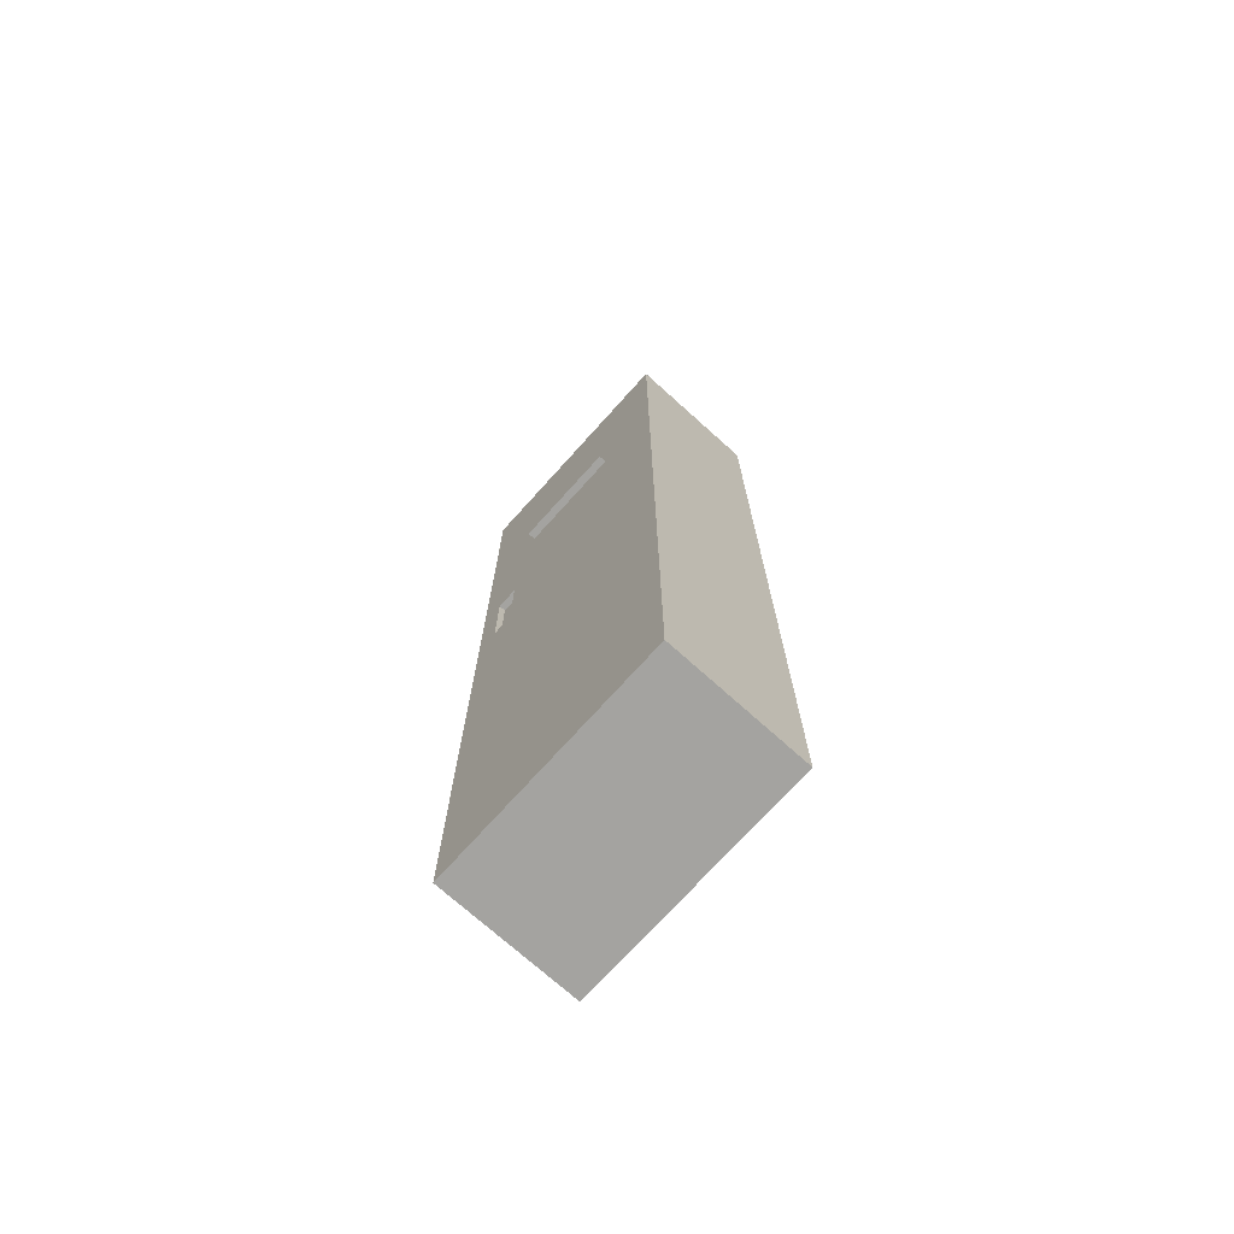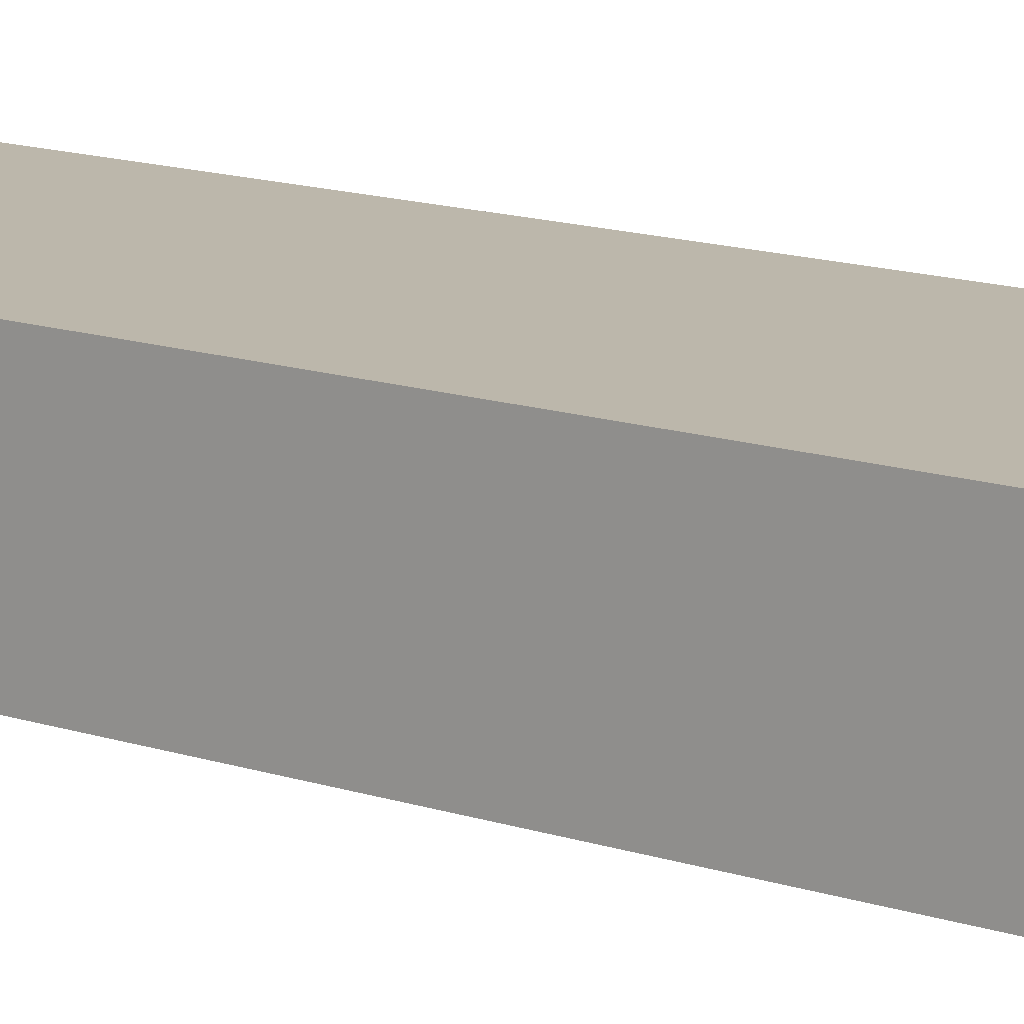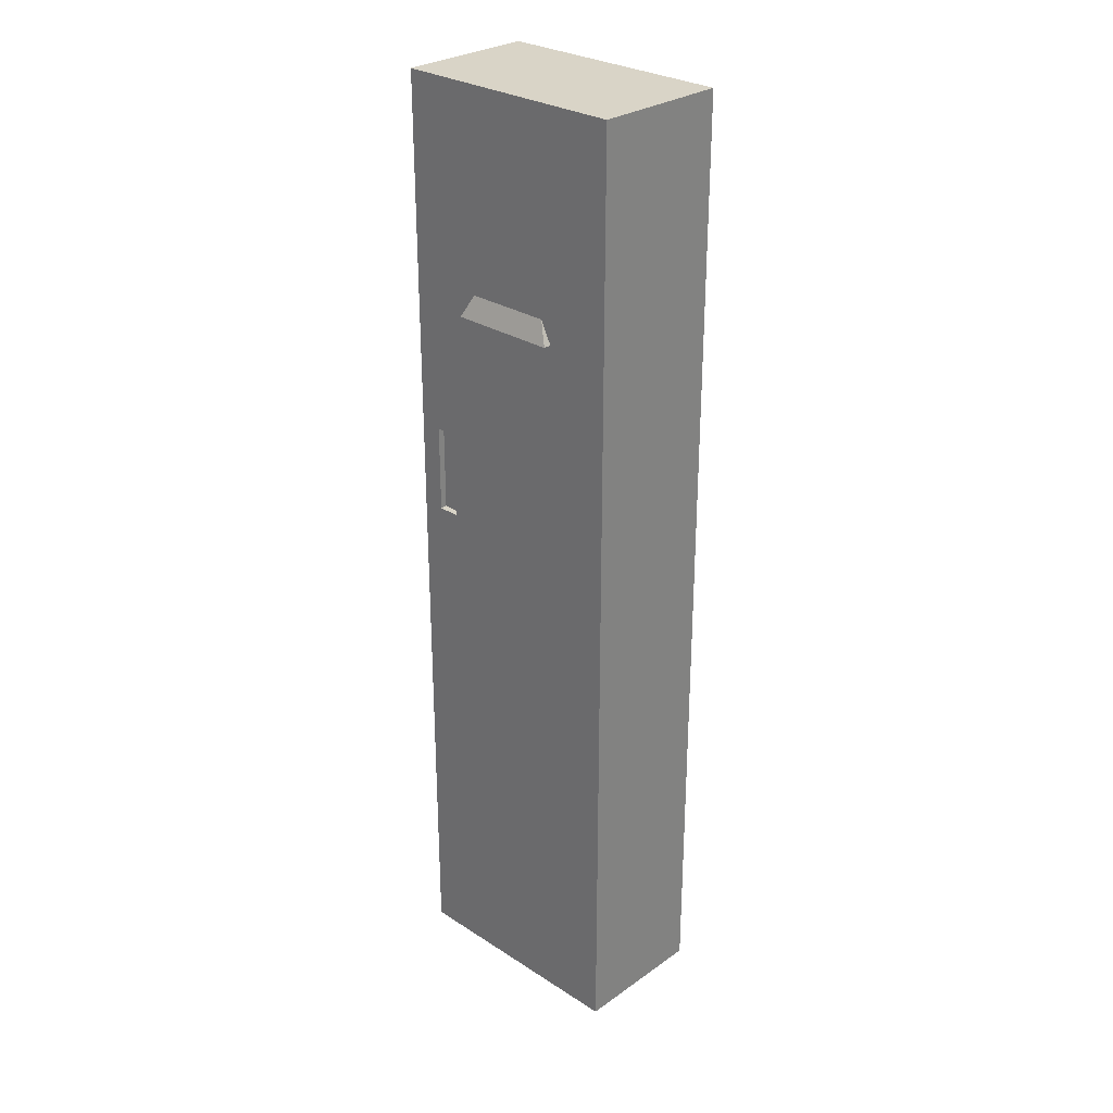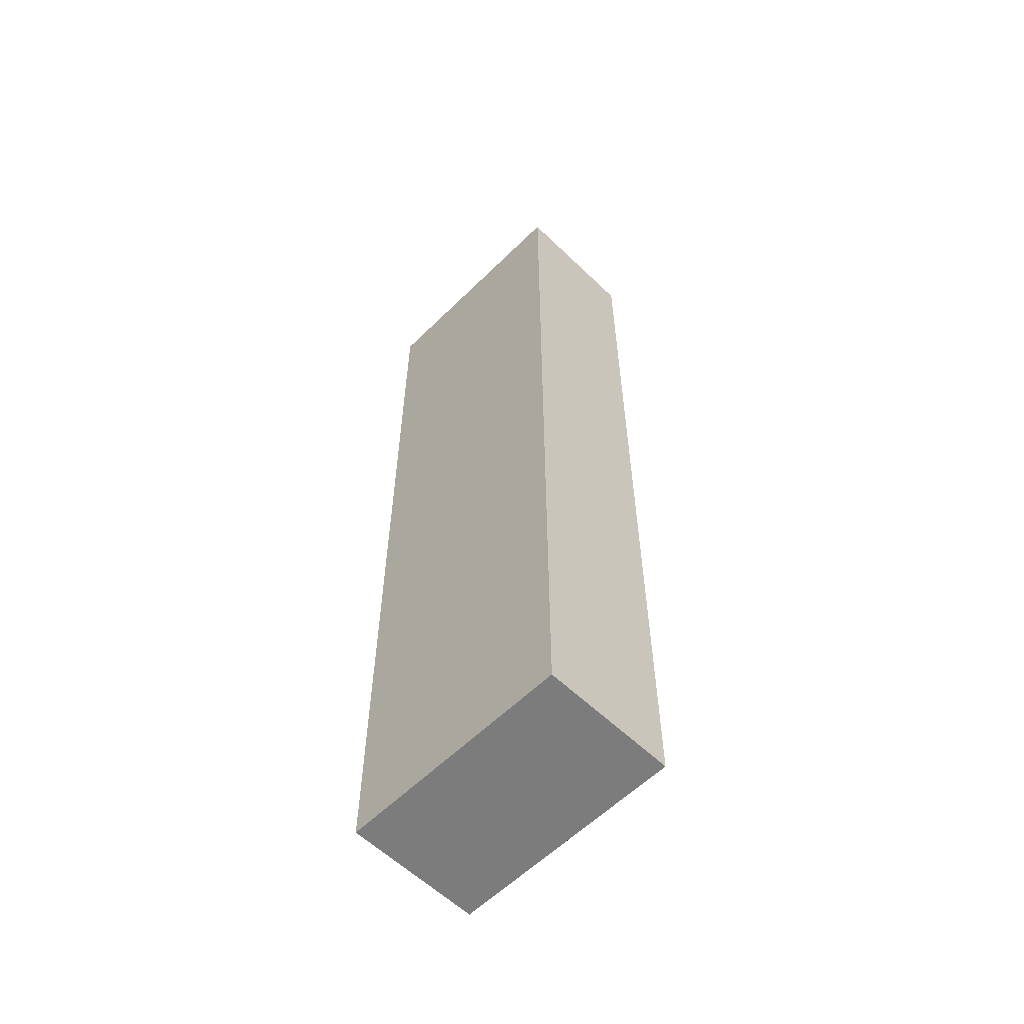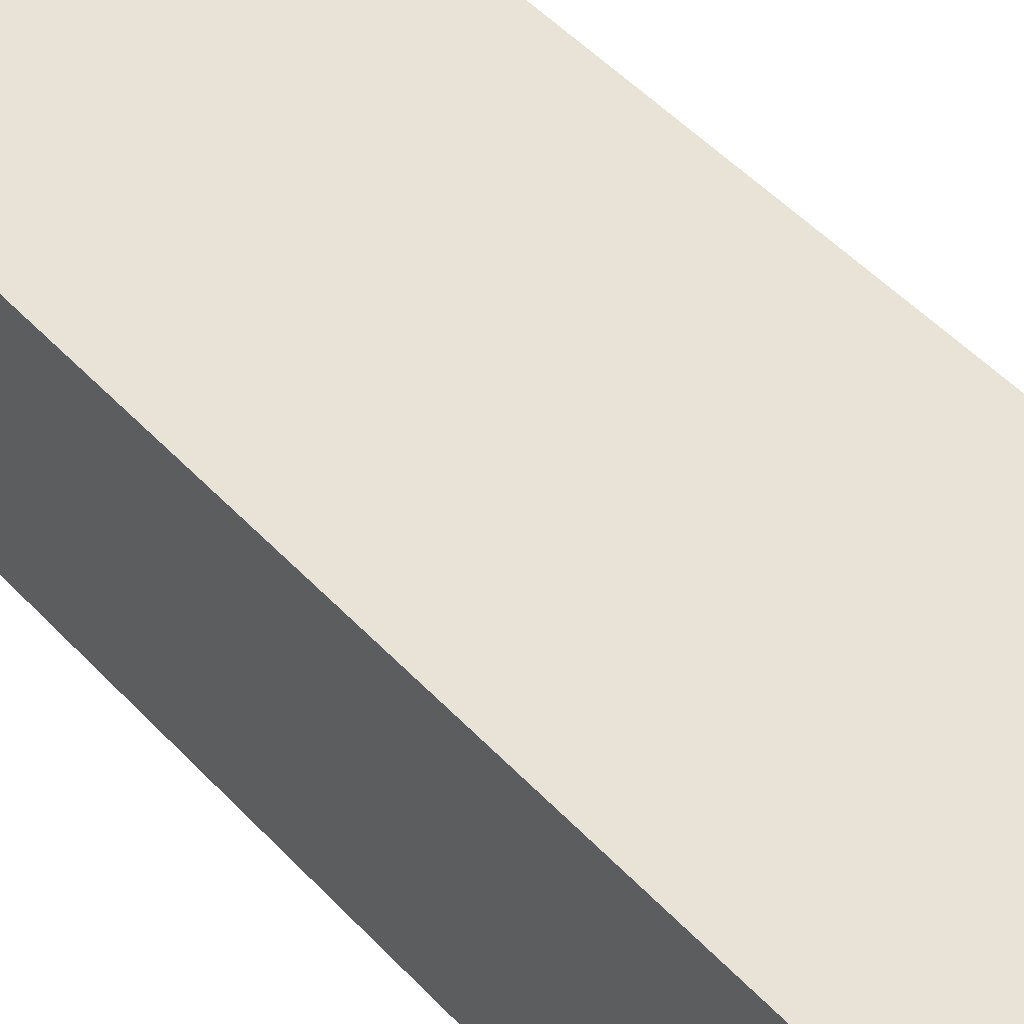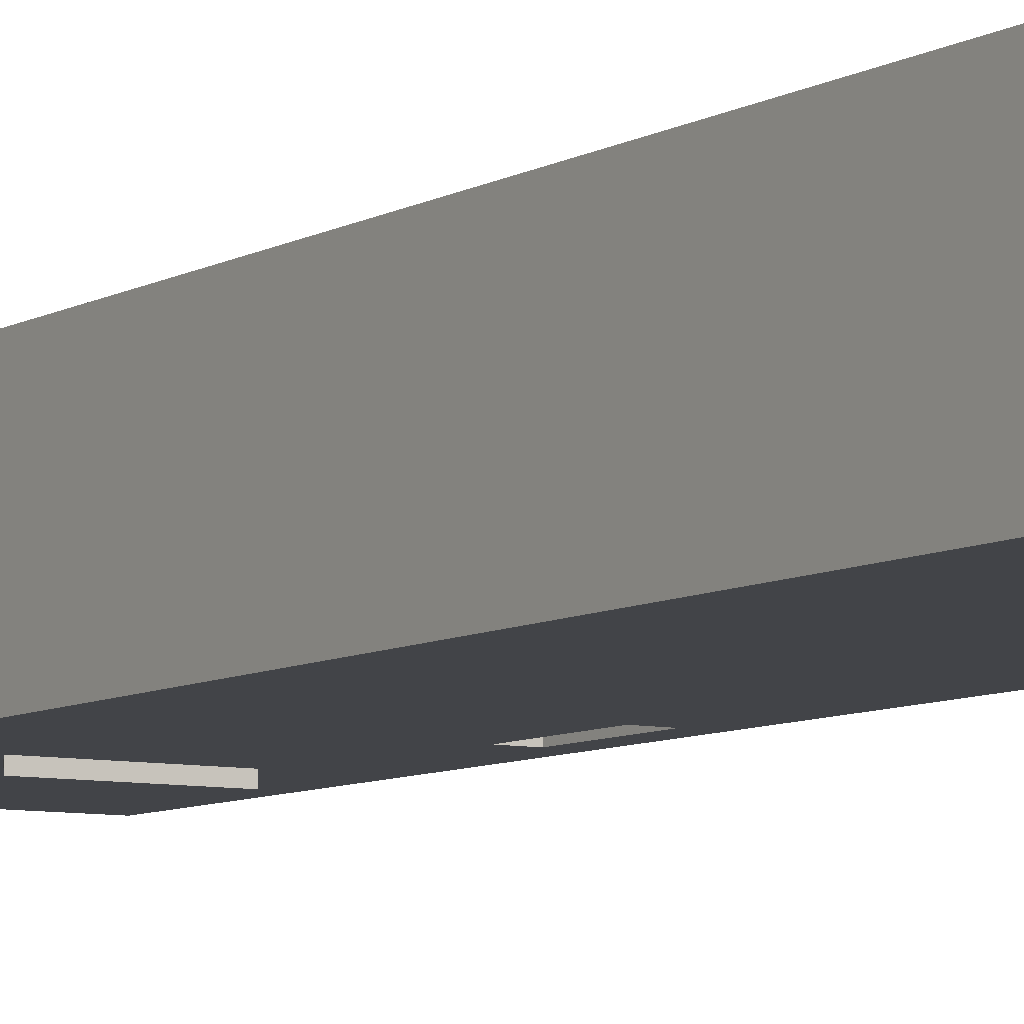
<metadata>
{"format":"obj","ext":"obj","renderer":"f3d","projection":"perspective","resolution":1024,"background":"white","views":[{"elev":-72.9,"azim":-132.0,"up":"+Y"},{"elev":14.4,"azim":-54.3,"up":"+Z"},{"elev":28.7,"azim":-136.2,"up":"+Y"},{"elev":-58.8,"azim":45.3,"up":"+Y"},{"elev":41.6,"azim":-37.0,"up":"+Z"},{"elev":-7.7,"azim":-32.8,"up":"+Z"}]}
</metadata>
<code>
o Cube
v 1 0.03933 -0.1465
v 1 0.03933 1
v -1 0.03933 1
v -1 0.03933 -0.1465
v 1 8.088 -0.1465
v 1 8.088 1
v -1 8.088 1
v -1 8.088 -0.1465
v 0.8182 0.03933 -0.1465
v 0.6364 0.03933 -0.1465
v 0.4545 0.03933 -0.1465
v 0.2727 0.03933 -0.1465
v 0.09091 0.03933 -0.1465
v -0.09091 0.03933 -0.1465
v -0.2727 0.03933 -0.1465
v -0.4545 0.03933 -0.1465
v -0.6364 0.03933 -0.1465
v -0.8182 0.03933 -0.1465
v 1 0.771 -0.1465
v 1 1.503 -0.1465
v 1 2.234 -0.1465
v 1 2.966 -0.1465
v 1 3.698 -0.1465
v 1 4.429 -0.1465
v 1 5.161 -0.1465
v 1 5.893 -0.1465
v 1 6.625 -0.1465
v 1 7.356 -0.1465
v -1 0.771 -0.1465
v -1 1.503 -0.1465
v -1 2.234 -0.1465
v -1 2.966 -0.1465
v -1 3.698 -0.1465
v -1 4.429 -0.1465
v -1 5.161 -0.1465
v -1 5.893 -0.1465
v -1 6.625 -0.1465
v -1 7.356 -0.1465
v 0.8182 8.088 -0.1465
v 0.6364 8.088 -0.1465
v 0.4545 8.088 -0.1465
v 0.2727 8.088 -0.1465
v 0.09091 8.088 -0.1465
v -0.09091 8.088 -0.1465
v -0.2727 8.088 -0.1465
v -0.4545 8.088 -0.1465
v -0.6364 8.088 -0.1465
v -0.8182 8.088 -0.1465
v 0.8182 7.356 -0.1465
v 0.6364 7.356 -0.1465
v 0.4545 7.356 -0.1465
v 0.2727 7.356 -0.1465
v 0.09091 7.356 -0.1465
v -0.09091 7.356 -0.1465
v -0.2727 7.356 -0.1465
v -0.4545 7.356 -0.1465
v -0.6364 7.356 -0.1465
v -0.8182 7.356 -0.1465
v 0.8182 6.625 -0.1465
v 0.6364 6.625 -0.1465
v 0.4545 6.625 -0.1465
v 0.2727 6.625 -0.1465
v 0.09091 6.625 -0.1465
v -0.09091 6.625 -0.1465
v -0.2727 6.625 -0.1465
v -0.4545 6.625 -0.1465
v -0.6364 6.625 -0.1465
v -0.8182 6.625 -0.1465
v 0.8182 5.893 -0.1465
v 0.6364 5.893 -0.1465
v 0.4545 5.893 -0.1465
v 0.2727 5.893 -0.1465
v 0.09091 5.893 -0.1465
v -0.09091 5.893 -0.1465
v -0.2727 5.893 -0.1465
v -0.4545 5.893 -0.1465
v -0.6364 5.893 -0.1465
v -0.8182 5.893 -0.1465
v 0.8182 5.161 -0.1465
v 0.6364 5.161 -0.1465
v 0.4545 5.161 -0.1465
v 0.2727 5.161 -0.1465
v 0.09091 5.161 -0.1465
v -0.09091 5.161 -0.1465
v -0.2727 5.161 -0.1465
v -0.4545 5.161 -0.1465
v -0.6364 5.161 -0.1465
v -0.8182 5.161 -0.1465
v 0.8182 4.429 -0.1465
v 0.6364 4.429 -0.1465
v 0.4545 4.429 -0.1465
v 0.2727 4.429 -0.1465
v 0.09091 4.429 -0.1465
v -0.09091 4.429 -0.1465
v -0.2727 4.429 -0.1465
v -0.4545 4.429 -0.1465
v -0.6364 4.429 -0.1465
v -0.8182 4.429 -0.1465
v 0.8182 3.698 -0.1465
v 0.6364 3.698 -0.1465
v 0.4545 3.698 -0.1465
v 0.2727 3.698 -0.1465
v 0.09091 3.698 -0.1465
v -0.09091 3.698 -0.1465
v -0.2727 3.698 -0.1465
v -0.4545 3.698 -0.1465
v -0.6364 3.698 -0.1465
v -0.8182 3.698 -0.1465
v 0.8182 2.966 -0.1465
v 0.6364 2.966 -0.1465
v 0.4545 2.966 -0.1465
v 0.2727 2.966 -0.1465
v 0.09091 2.966 -0.1465
v -0.09091 2.966 -0.1465
v -0.2727 2.966 -0.1465
v -0.4545 2.966 -0.1465
v -0.6364 2.966 -0.1465
v -0.8182 2.966 -0.1465
v 0.8182 2.234 -0.1465
v 0.6364 2.234 -0.1465
v 0.4545 2.234 -0.1465
v 0.2727 2.234 -0.1465
v 0.09091 2.234 -0.1465
v -0.09091 2.234 -0.1465
v -0.2727 2.234 -0.1465
v -0.4545 2.234 -0.1465
v -0.6364 2.234 -0.1465
v -0.8182 2.234 -0.1465
v 0.8182 1.503 -0.1465
v 0.6364 1.503 -0.1465
v 0.4545 1.503 -0.1465
v 0.2727 1.503 -0.1465
v 0.09091 1.503 -0.1465
v -0.09091 1.503 -0.1465
v -0.2727 1.503 -0.1465
v -0.4545 1.503 -0.1465
v -0.6364 1.503 -0.1465
v -0.8182 1.503 -0.1465
v 0.8182 0.771 -0.1465
v 0.6364 0.771 -0.1465
v 0.4545 0.771 -0.1465
v 0.2727 0.771 -0.1465
v 0.09091 0.771 -0.1465
v -0.09091 0.771 -0.1465
v -0.2727 0.771 -0.1465
v -0.4545 0.771 -0.1465
v -0.6364 0.771 -0.1465
v -0.8182 0.771 -0.1465
v 1 6.259 -0.1465
v -1 6.259 -0.1465
v 0.8182 6.259 -0.1465
v 0.6364 6.259 -0.1465
v 0.4545 6.259 -0.1465
v 0.2727 6.259 -0.1465
v 0.09091 6.259 -0.1465
v -0.09091 6.259 -0.1465
v -0.2727 6.259 -0.1465
v -0.4545 6.259 -0.1465
v -0.6364 6.259 -0.1465
v -0.8182 6.259 -0.1465
v 1 6.442 -0.1465
v -1 6.442 -0.1465
v 0.8182 6.442 -0.1465
v 0.6364 6.442 -0.1465
v 0.3605 6.442 -0.1465
v 0.2163 6.442 -0.1465
v 0.0721 6.442 -0.1465
v -0.0721 6.442 -0.1465
v -0.2163 6.442 -0.1465
v -0.3605 6.442 -0.1465
v -0.6364 6.442 -0.1465
v -0.8182 6.442 -0.1465
v 0.4545 6.259 -0.2121
v 0.2727 6.259 -0.2121
v 0.09091 6.259 -0.2121
v -0.09091 6.259 -0.2121
v -0.2727 6.259 -0.2121
v -0.4545 6.259 -0.2121
v 0.8182 5.161 -0.09098
v 0.6364 5.161 -0.09098
v 0.8182 4.429 -0.09098
v 0.6364 4.429 -0.09098
f 1 2 3 4 18 17 16 15 14 13 12 11 10 9
f 5 39 40 41 42 43 44 45 46 47 48 8 7 6
f 1 19 20 21 22 23 24 25 26 149 161 27 28 5 6 2
f 2 6 7 3
f 3 7 8 38 37 162 150 36 35 34 33 32 31 30 29 4
f 148 18 4 29
f 48 58 38 8
f 58 68 37 38
f 160 78 36 150
f 78 88 35 36
f 88 98 34 35
f 98 108 33 34
f 108 118 32 33
f 118 128 31 32
f 128 138 30 31
f 138 148 29 30
f 5 28 49 39
f 39 49 50 40
f 40 50 51 41
f 41 51 52 42
f 42 52 53 43
f 43 53 54 44
f 44 54 55 45
f 45 55 56 46
f 46 56 57 47
f 47 57 58 48
f 28 27 59 49
f 49 59 60 50
f 50 60 61 51
f 51 61 62 52
f 52 62 63 53
f 53 63 64 54
f 54 64 65 55
f 55 65 66 56
f 56 66 67 57
f 57 67 68 58
f 149 26 69 151
f 151 69 70 152
f 152 70 71 153
f 153 71 72 154
f 154 72 73 155
f 155 73 74 156
f 156 74 75 157
f 157 75 76 158
f 158 76 77 159
f 159 77 78 160
f 26 25 79 69
f 69 79 80 70
f 70 80 81 71
f 71 81 82 72
f 72 82 83 73
f 73 83 84 74
f 74 84 85 75
f 75 85 86 76
f 76 86 87 77
f 77 87 88 78
f 25 24 89 79
f 90 80 180 182
f 80 90 91 81
f 81 91 92 82
f 82 92 93 83
f 83 93 94 84
f 84 94 95 85
f 85 95 96 86
f 86 96 97 87
f 87 97 98 88
f 24 23 99 89
f 89 99 100 90
f 90 100 101 91
f 91 101 102 92
f 92 102 103 93
f 93 103 104 94
f 94 104 105 95
f 95 105 106 96
f 96 106 107 97
f 97 107 108 98
f 23 22 109 99
f 99 109 110 100
f 100 110 111 101
f 101 111 112 102
f 102 112 113 103
f 103 113 114 104
f 104 114 115 105
f 105 115 116 106
f 106 116 117 107
f 107 117 118 108
f 22 21 119 109
f 109 119 120 110
f 110 120 121 111
f 111 121 122 112
f 112 122 123 113
f 113 123 124 114
f 114 124 125 115
f 115 125 126 116
f 116 126 127 117
f 117 127 128 118
f 21 20 129 119
f 119 129 130 120
f 120 130 131 121
f 121 131 132 122
f 122 132 133 123
f 123 133 134 124
f 124 134 135 125
f 125 135 136 126
f 126 136 137 127
f 127 137 138 128
f 20 19 139 129
f 129 139 140 130
f 130 140 141 131
f 131 141 142 132
f 132 142 143 133
f 133 143 144 134
f 134 144 145 135
f 135 145 146 136
f 136 146 147 137
f 137 147 148 138
f 19 1 9 139
f 139 9 10 140
f 140 10 11 141
f 141 11 12 142
f 142 12 13 143
f 143 13 14 144
f 144 14 15 145
f 145 15 16 146
f 146 16 17 147
f 147 17 18 148
f 171 159 160 172
f 170 158 159 171
f 169 157 158 170
f 168 156 157 169
f 167 155 156 168
f 166 154 155 167
f 165 153 154 166
f 164 152 153 165
f 163 151 152 164
f 161 149 151 163
f 172 160 150 162
f 68 172 162 37
f 27 161 163 59
f 59 163 164 60
f 60 164 165 61
f 61 165 166 62
f 62 166 167 63
f 63 167 168 64
f 64 168 169 65
f 65 169 170 66
f 66 170 171 67
f 67 171 172 68
f 155 154 174 175
f 157 156 176 177
f 154 153 173 174
f 156 155 175 176
f 158 157 177 178
f 173 165 166 167 168 169 170 178 177 176 175 174
f 158 178 170
f 173 153 165
f 179 181 182 180
f 80 79 179 180
f 89 90 182 181
f 79 89 181 179

</code>
